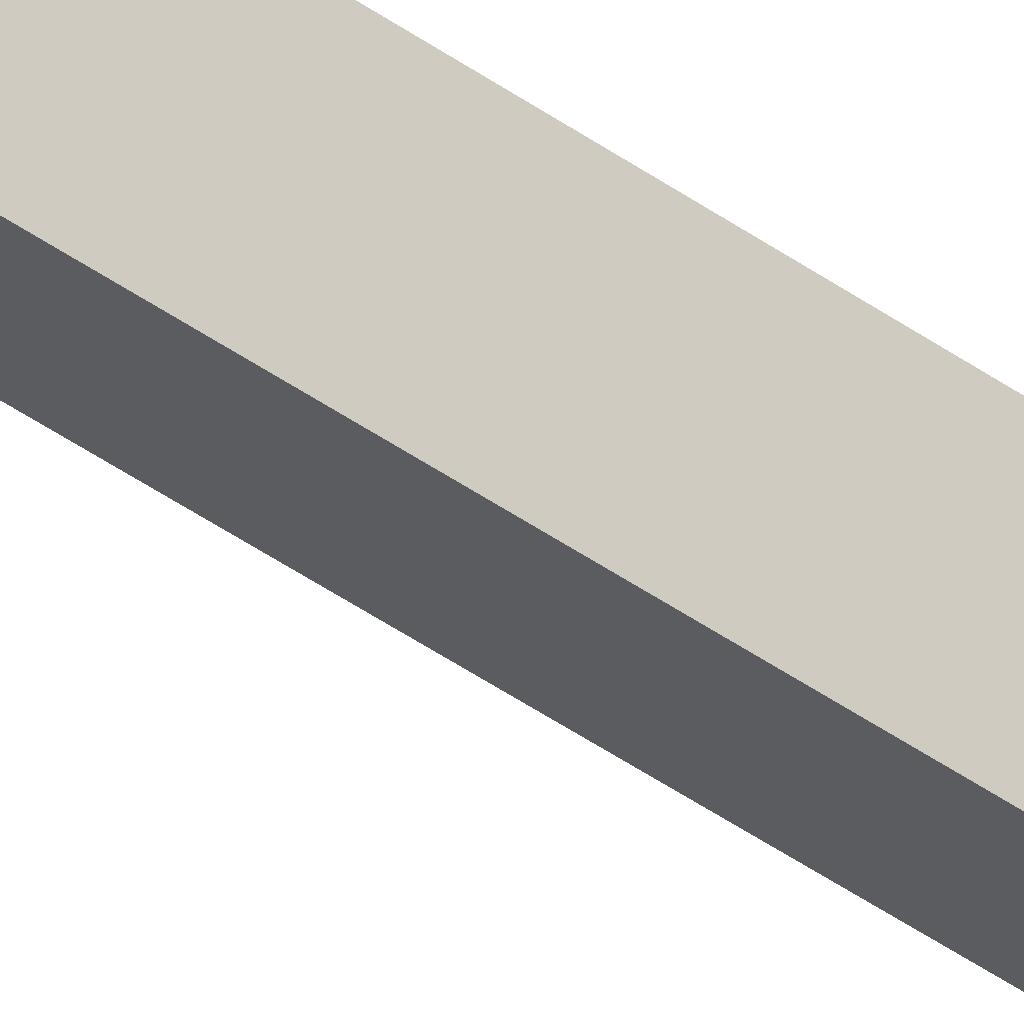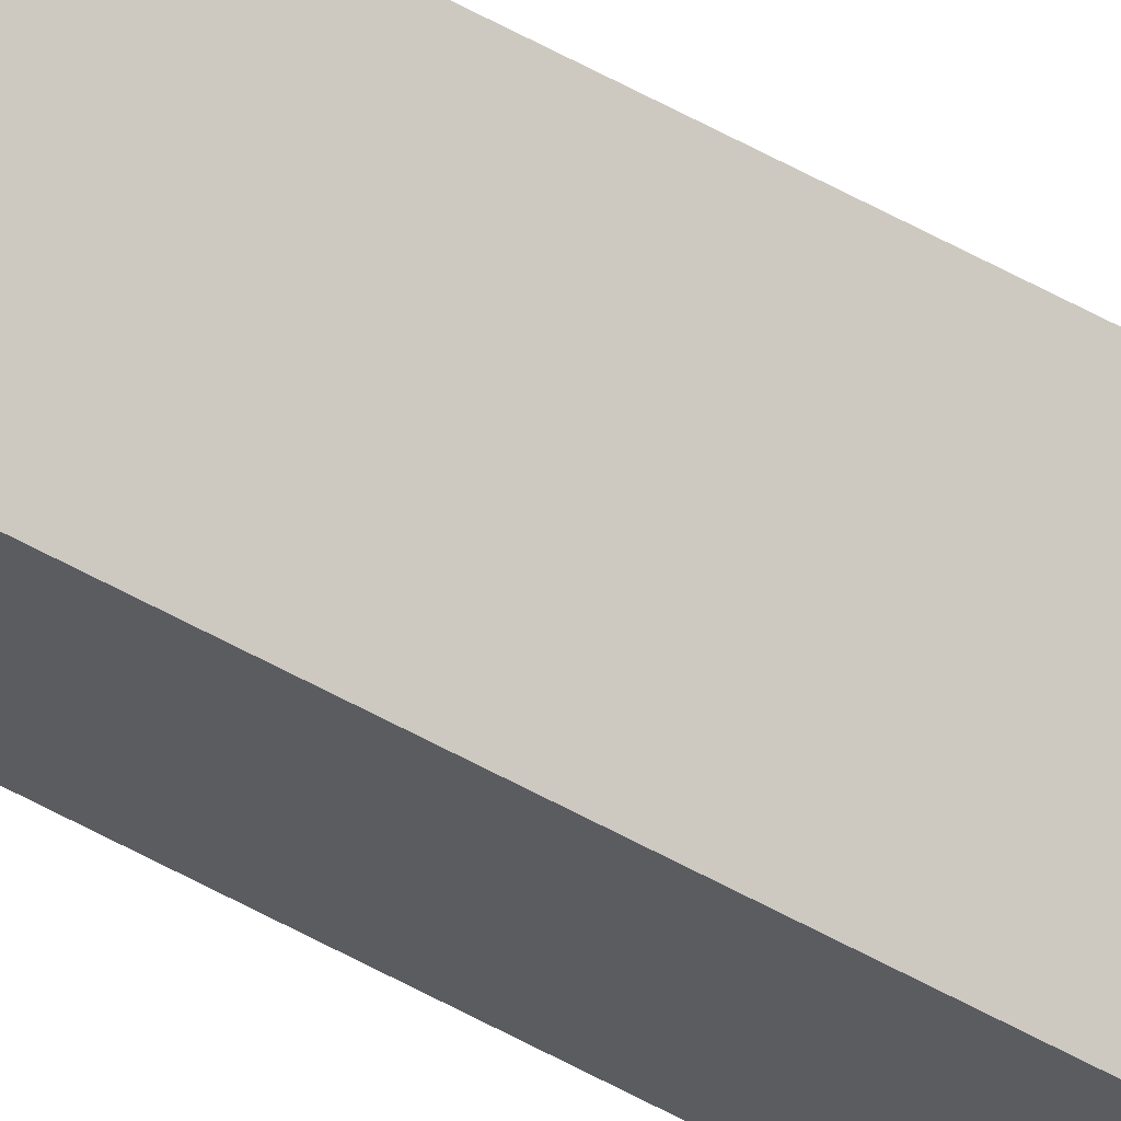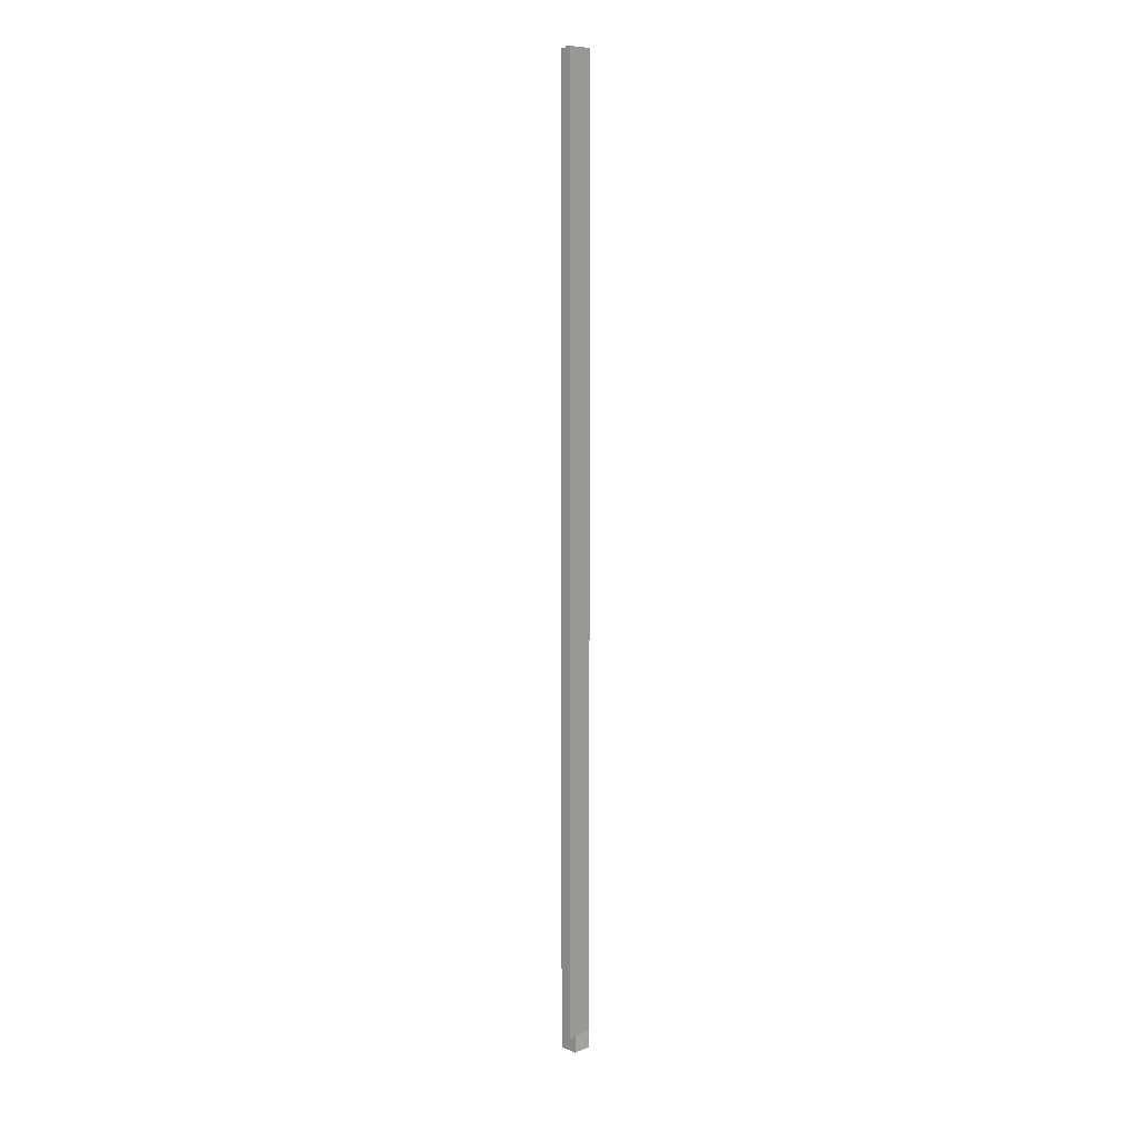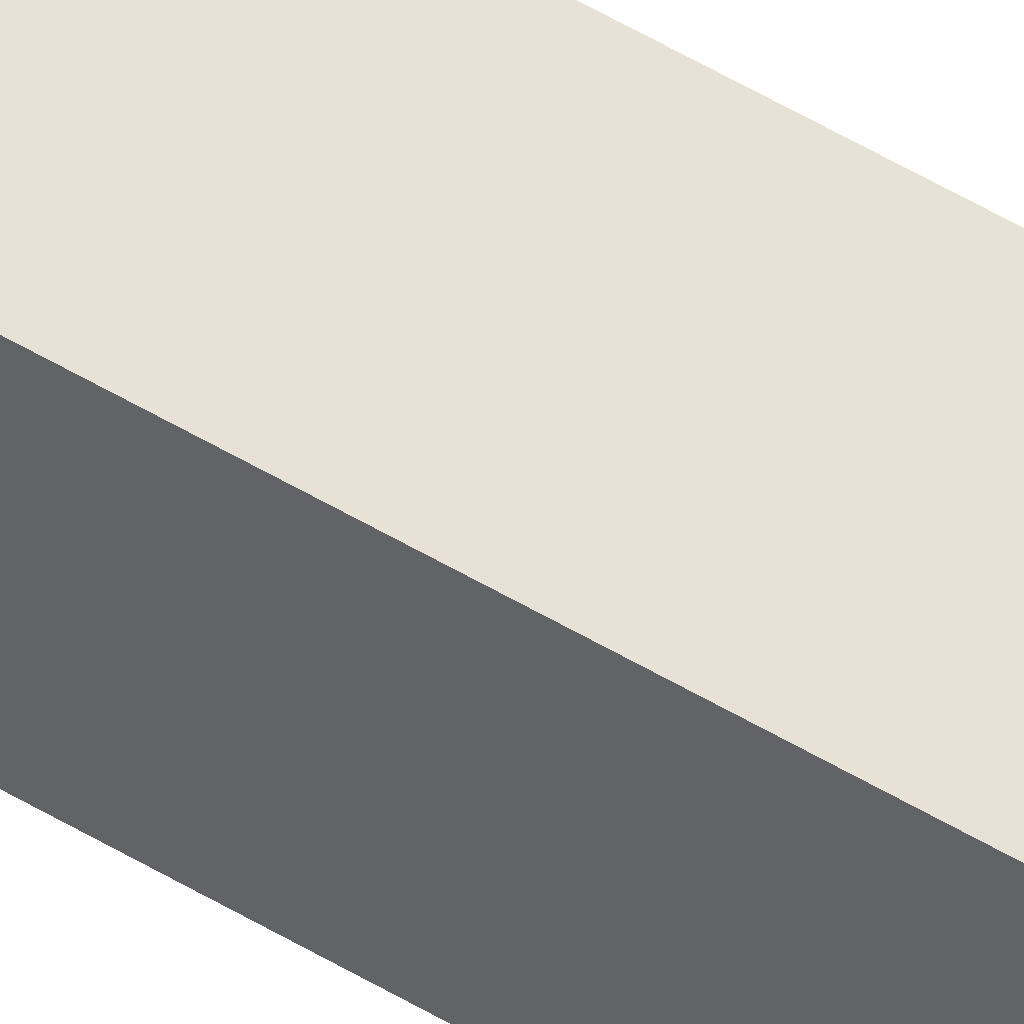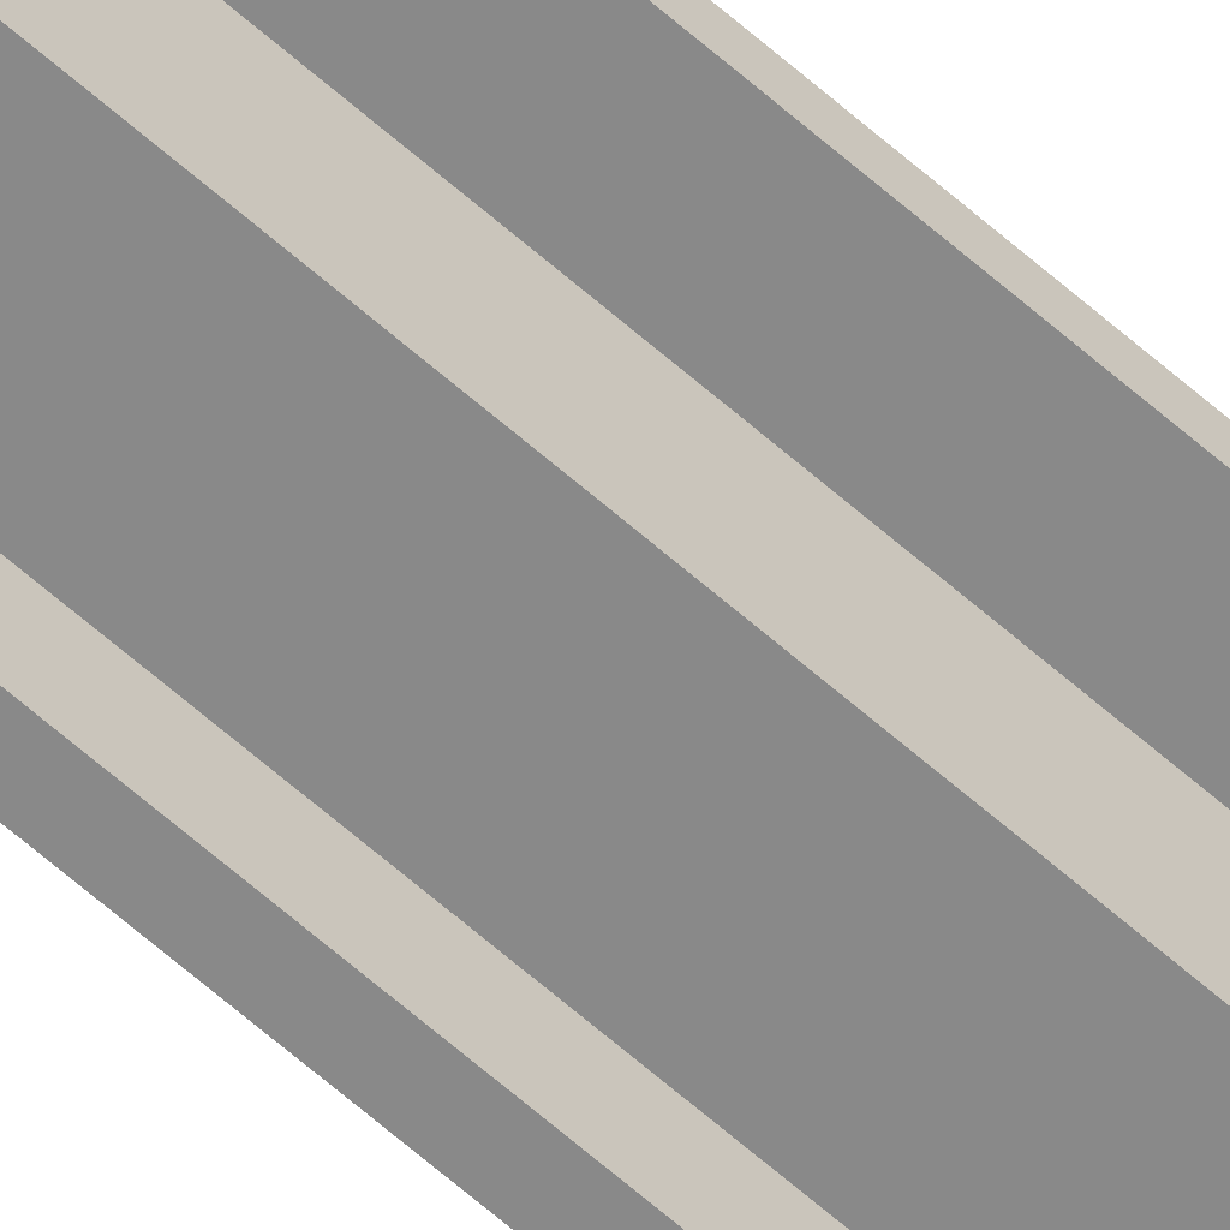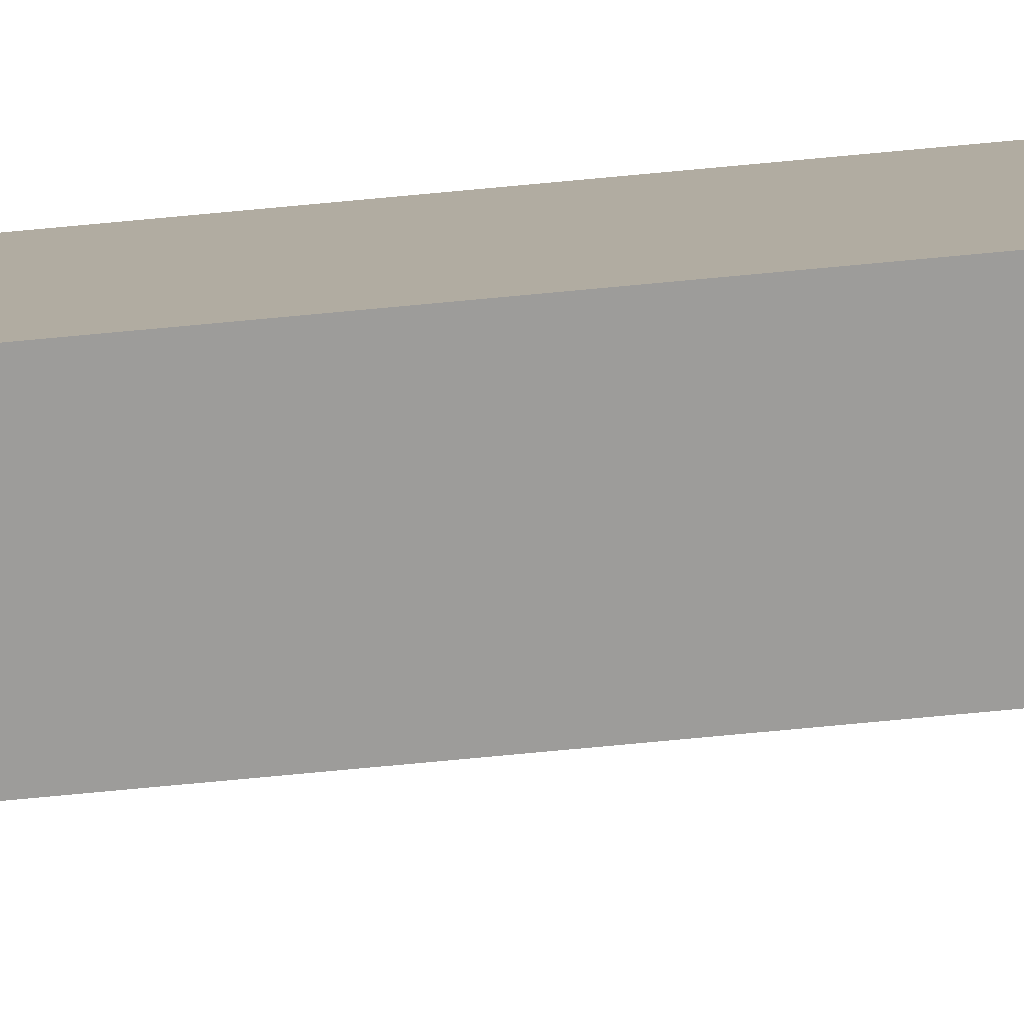
<metadata>
{"format":"obj","ext":"obj","renderer":"f3d","projection":"perspective","resolution":1024,"background":"white","views":[{"elev":-34.9,"azim":-135.5,"up":"+Z"},{"elev":77.2,"azim":-63.4,"up":"+Z"},{"elev":10.0,"azim":-134.2,"up":"+Y"},{"elev":52.5,"azim":-57.0,"up":"+Z"},{"elev":-63.2,"azim":48.1,"up":"+Z"},{"elev":-70.3,"azim":-84.5,"up":"+Z"}]}
</metadata>
<code>
v -0.155 0 0.155
v -0.155 0 -0.155
v -0.155 -0.3 -0.155
v -0.155 -0.3 0.155
v 0.155 0 0.155
v -0.155 0 0.155
v -0.155 -0.3 0.155
v 0.155 -0.3 0.155
v -0.155 -0.3 -0.155
v 0.155 -0.3 -0.155
v 0.155 -0.3 0.155
v -0.155 -0.3 0.155
v -0.155 0 -0.155
v -0.155 0 0.155
v -0.235 0 -0.355
v -0.155 0 -0.355
v 0.155 -0.3 -0.155
v 0.155 15.4 -0.155
v 0.155 15.4 0.155
v 0.155 0 0.155
v 0.155 -0.3 0.155
v 0.355 0 0.155
v 0.155 0 0.155
v 0.155 15.4 0.155
v 0.355 15.4 0.155
v 0.355 0 0.235
v 0.355 0 0.155
v 0.355 15.4 0.155
v 0.355 15.4 0.235
v -0.155 0 0.155
v 0.355 0 0.235
v 0.355 15.4 0.235
v -0.155 15.4 0.155
v -0.235 0 -0.355
v -0.155 0 0.155
v -0.155 15.4 0.155
v -0.235 15.4 -0.355
v -0.155 0 -0.355
v -0.235 0 -0.355
v -0.235 15.4 -0.355
v -0.155 15.4 -0.355
v -0.155 0 -0.155
v -0.155 0 -0.355
v -0.155 15.4 -0.355
v -0.155 15.4 -0.155
v -0.155 0 -0.155
v -0.155 15.4 -0.155
v 0.155 15.4 -0.155
v 0.155 -0.3 -0.155
v -0.155 -0.3 -0.155
v 0.155 15.4 -0.155
v -0.155 15.4 -0.155
v -0.155 15.4 -0.355
v -0.235 15.4 -0.355
v -0.155 15.4 0.155
v 0.355 15.4 0.235
v 0.355 15.4 0.155
v 0.155 15.4 0.155
v -0.155 0 0.155
v 0.155 0 0.155
v 0.355 0 0.155
v 0.355 0 0.235
g 87a15c66-e369-11ea-ad72-54bf646e7e1f
f 1 2 4
f 4 2 3
g 87a309fe-e369-11ea-a1c7-54bf646e7e1f
f 5 6 8
f 8 6 7
g 87a41b70-e369-11ea-876e-54bf646e7e1f
f 10 11 9
f 9 11 12
g 5f55a5c3-e8bf-37fc-8484-c6e0e52fc9e3
f 14 15 13
f 13 15 16
g 87555d76-e369-11ea-9941-54bf646e7e1f
f 21 17 20
f 20 17 18
f 20 18 19
g 875647cc-e369-11ea-816c-54bf646e7e1f
f 22 23 25
f 25 23 24
g 8756e41e-e369-11ea-a9b4-54bf646e7e1f
f 26 27 29
f 29 27 28
g 87578052-e369-11ea-b4af-54bf646e7e1f
f 30 31 33
f 33 31 32
g 87581c9e-e369-11ea-93df-54bf646e7e1f
f 34 35 37
f 37 35 36
g 8758b8dc-e369-11ea-8b34-54bf646e7e1f
f 38 39 41
f 41 39 40
g 87597c3e-e369-11ea-bb20-54bf646e7e1f
f 42 43 45
f 45 43 44
g 875a187a-e369-11ea-a224-54bf646e7e1f
f 47 48 46
f 46 48 49
f 46 49 50
g 875ab4c2-e369-11ea-8afd-54bf646e7e1f
f 58 51 55
f 55 51 52
f 55 52 54
f 54 52 53
f 55 56 58
f 58 56 57
g 875b7830-e369-11ea-99f2-54bf646e7e1f
f 59 60 62
f 62 60 61

</code>
